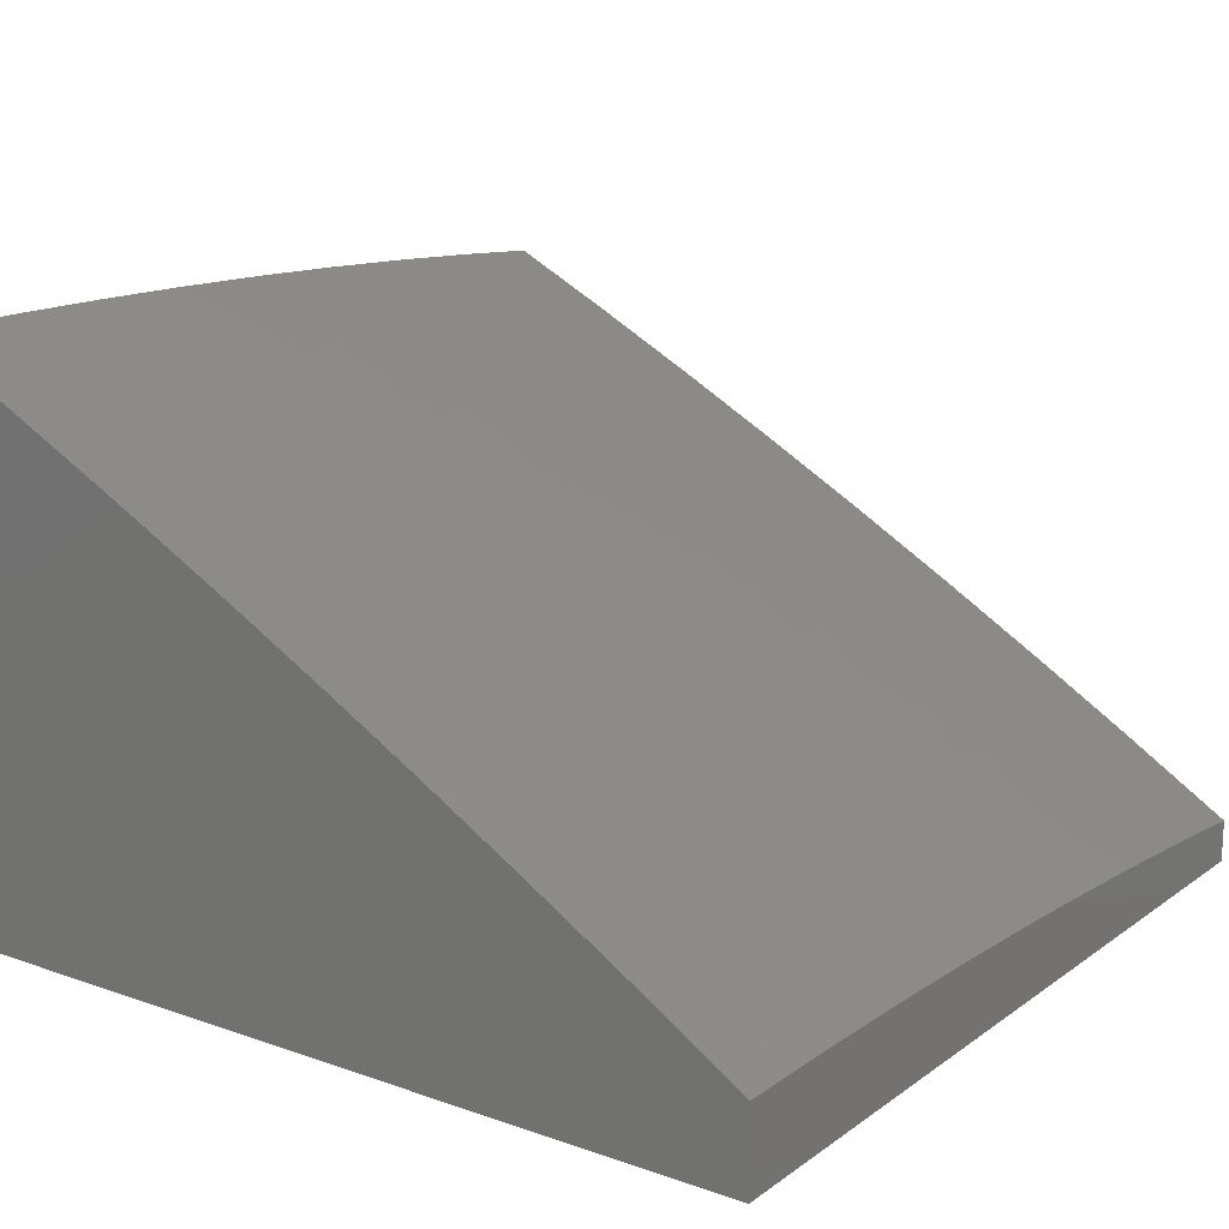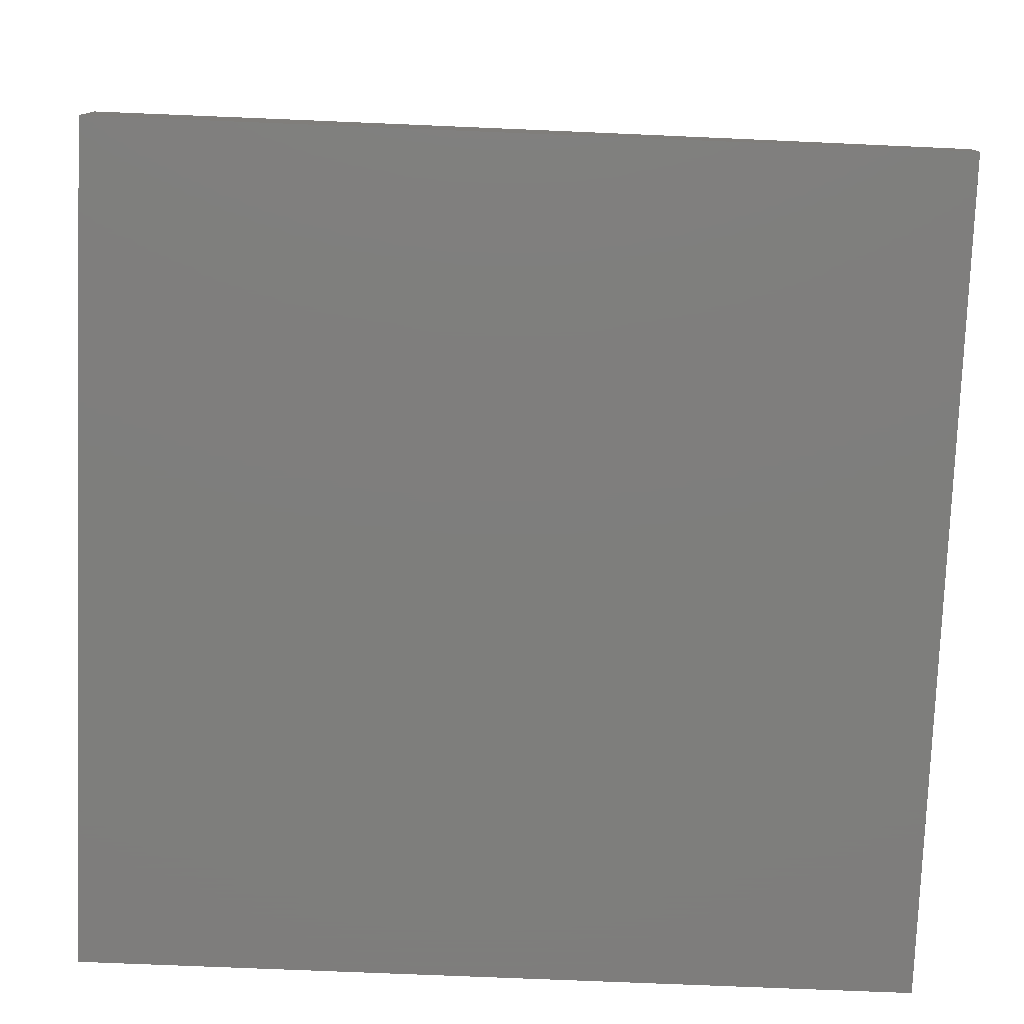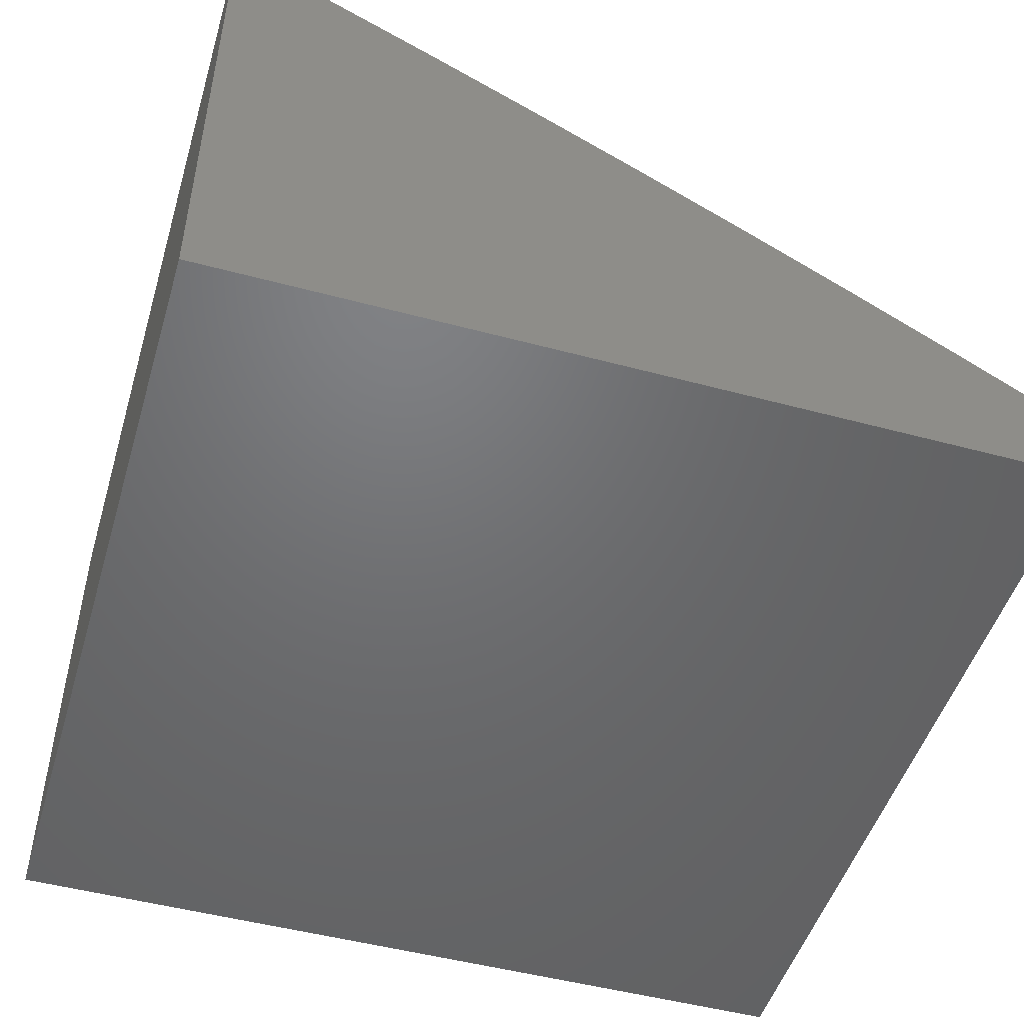
<metadata>
{"format":"stl","ext":"stl","renderer":"f3d","projection":"perspective","resolution":1024,"background":"white","views":[{"elev":16.4,"azim":35.5,"up":"+Y"},{"elev":-77.9,"azim":87.7,"up":"+Y"},{"elev":-49.2,"azim":-16.6,"up":"+Y"}]}
</metadata>
<code>
# stl→obj: 324 verts, 644 faces
v 5.878 9.125 -1
v 5.939 9.091 -0.9683
v 6 9.049 -1
v 5.941 9.093 -0.9367
v 6 9.061 -0.8753
v 5.942 9.095 -0.905
v 5.943 9.097 -0.8734
v 5.881 9.135 -0.8734
v 5.882 9.137 -0.8418
v 5.819 9.176 -0.8418
v 5.82 9.177 -0.8103
v 5.757 9.215 -0.8103
v 5.759 9.217 -0.7787
v 5.695 9.255 -0.7787
v 5.696 9.256 -0.7472
v 5.633 9.293 -0.7472
v 5.634 9.295 -0.7158
v 5.571 9.331 -0.7158
v 5.571 9.333 -0.6843
v 5.508 9.369 -0.6843
v 5.509 9.371 -0.6529
v 5.445 9.406 -0.6529
v 5.445 9.408 -0.6215
v 5.381 9.443 -0.6215
v 5.382 9.444 -0.5901
v 5.253 9.513 -0.5901
v 5.254 9.515 -0.5588
v 5.124 9.582 -0.5588
v 5.125 9.583 -0.5275
v 5 9.647 -0.5005
v 5.126 9.584 -0.4962
v 5.126 9.586 -0.465
v 5.255 9.517 -0.4962
v 5.256 9.518 -0.465
v 5.384 9.448 -0.4962
v 5.385 9.449 -0.465
v 5.448 9.413 -0.4962
v 5.449 9.414 -0.465
v 5.512 9.377 -0.4962
v 5.513 9.378 -0.465
v 5.576 9.341 -0.4962
v 5.577 9.342 -0.465
v 5.64 9.304 -0.4962
v 5.641 9.305 -0.465
v 5.703 9.267 -0.4962
v 5.704 9.268 -0.465
v 5.767 9.23 -0.4962
v 5.767 9.231 -0.465
v 5.83 9.192 -0.4962
v 5.83 9.193 -0.465
v 5.892 9.154 -0.4962
v 5.893 9.155 -0.465
v 5.955 9.115 -0.4962
v 5.956 9.116 -0.465
v 6 9.086 -0.5006
v 5.956 9.117 -0.4338
v 6 9.092 -0.3755
v 5.958 9.119 -0.3714
v 5.958 9.12 -0.3092
v 5.896 9.159 -0.3092
v 5.897 9.16 -0.2471
v 5.834 9.198 -0.2471
v 5.834 9.199 -0.1851
v 5.771 9.237 -0.1851
v 5.772 9.238 -0.1233
v 5.708 9.276 -0.1233
v 5.709 9.276 -0.06157
v 5.645 9.313 -0.06157
v 5.632 9.321 2.877e-50
v 5.581 9.35 -0.06157
v 5.507 9.392 2.455e-50
v 5.517 9.386 -0.06157
v 5.453 9.422 -0.06157
v 5.517 9.385 -0.1233
v 5.453 9.421 -0.1233
v 5.517 9.385 -0.1851
v 5.453 9.42 -0.1851
v 5.516 9.384 -0.2471
v 5.452 9.419 -0.2471
v 5.516 9.383 -0.3092
v 5.451 9.418 -0.3092
v 5.515 9.381 -0.3714
v 5.451 9.417 -0.3714
v 5.514 9.379 -0.4338
v 5.45 9.415 -0.4338
v 5.756 9.2 -1
v 5.814 9.168 -0.9683
v 5.877 9.129 -0.9683
v 5.878 9.131 -0.9367
v 5.879 9.133 -0.905
v 5.632 9.273 -1
v 5.688 9.243 -0.9683
v 5.751 9.205 -0.9683
v 5.753 9.207 -0.9367
v 5.815 9.17 -0.9367
v 5.754 9.21 -0.905
v 5.817 9.172 -0.905
v 5.755 9.212 -0.8734
v 5.818 9.174 -0.8734
v 5.756 9.213 -0.8418
v 5.507 9.344 -1
v 5.561 9.316 -0.9683
v 5.625 9.28 -0.9683
v 5.626 9.282 -0.9367
v 5.689 9.245 -0.9367
v 5.627 9.284 -0.905
v 5.691 9.247 -0.905
v 5.629 9.286 -0.8734
v 5.692 9.249 -0.8734
v 5.63 9.288 -0.8418
v 5.693 9.251 -0.8418
v 5.631 9.29 -0.8103
v 5.694 9.253 -0.8103
v 5.632 9.292 -0.7787
v 5.382 9.413 -1
v 5.434 9.388 -0.9683
v 5.498 9.352 -0.9683
v 5.499 9.354 -0.9367
v 5.563 9.318 -0.9367
v 5.5 9.356 -0.905
v 5.564 9.32 -0.905
v 5.501 9.358 -0.8734
v 5.565 9.322 -0.8734
v 5.503 9.36 -0.8418
v 5.566 9.324 -0.8418
v 5.504 9.362 -0.8103
v 5.567 9.326 -0.8103
v 5.505 9.364 -0.7787
v 5.568 9.328 -0.7787
v 5.506 9.366 -0.7472
v 5.57 9.33 -0.7472
v 5.507 9.368 -0.7158
v 5.37 9.423 -0.9683
v 5.255 9.481 -1
v 5.241 9.492 -0.9683
v 5.128 9.548 -1
v 5.112 9.559 -0.9683
v 5 9.612 -1
v 5.113 9.561 -0.9367
v 5 9.623 -0.8753
v 5.114 9.563 -0.905
v 5.115 9.565 -0.8734
v 5.244 9.496 -0.905
v 5.245 9.498 -0.8734
v 5.372 9.427 -0.905
v 5.373 9.429 -0.8734
v 5.436 9.392 -0.905
v 5.438 9.394 -0.8734
v 5 9.633 -0.7505
v 5.117 9.569 -0.8103
v 5.116 9.567 -0.8418
v 5 9.641 -0.6255
v 5.121 9.576 -0.6843
v 5.12 9.575 -0.7158
v 5.119 9.573 -0.7472
v 5.249 9.506 -0.7472
v 5.248 9.504 -0.7787
v 5.377 9.435 -0.7787
v 5.376 9.433 -0.8103
v 5.44 9.398 -0.8103
v 5.439 9.396 -0.8418
v 5.124 9.581 -0.5901
v 5.123 9.579 -0.6215
v 5.252 9.512 -0.6215
v 5.252 9.511 -0.6529
v 5.38 9.441 -0.6529
v 5.38 9.44 -0.6843
v 5.444 9.405 -0.6843
v 5.443 9.403 -0.7158
v 5.127 9.587 -0.4338
v 5 9.652 -0.3755
v 5.128 9.588 -0.3714
v 5.128 9.59 -0.3092
v 5.257 9.521 -0.3714
v 5.258 9.523 -0.3092
v 5.386 9.452 -0.3714
v 5.387 9.453 -0.3092
v 5 9.656 -0.2504
v 5.129 9.591 -0.2471
v 5.259 9.524 -0.2471
v 5.388 9.455 -0.2471
v 5.13 9.592 -0.1851
v 5 9.658 -0.1252
v 5.13 9.593 -0.1233
v 5.13 9.593 -0.06157
v 5.26 9.526 -0.1233
v 5.26 9.526 -0.06157
v 5.389 9.456 -0.1233
v 5.389 9.457 -0.06157
v 5 9.659 0
v 5.128 9.595 2.685e-51
v 5.255 9.529 9.206e-51
v 5.382 9.461 1.726e-50
v 5.755 9.248 2.762e-50
v 5.772 9.238 -0.06157
v 5.835 9.2 -0.1233
v 5.897 9.161 -0.1851
v 5.959 9.121 -0.2471
v 6 9.096 -0.2504
v 5.835 9.201 -0.06157
v 5.878 9.174 1.879e-50
v 5.898 9.162 -0.06157
v 5.961 9.123 -0.06157
v 5.96 9.123 -0.1233
v 6 9.098 -0.1252
v 5.96 9.122 -0.1851
v 6 9.099 0
v 6 9.079 -0.6256
v 5.954 9.113 -0.5588
v 5.954 9.114 -0.5275
v 6 9.071 -0.7505
v 5.95 9.107 -0.6843
v 5.951 9.109 -0.6529
v 5.952 9.11 -0.6215
v 5.889 9.149 -0.6215
v 5.89 9.15 -0.5901
v 5.827 9.188 -0.5901
v 5.828 9.19 -0.5588
v 5.765 9.228 -0.5588
v 5.766 9.229 -0.5275
v 5.703 9.266 -0.5275
v 5.946 9.1 -0.8103
v 5.947 9.102 -0.7787
v 5.948 9.104 -0.7472
v 5.885 9.143 -0.7472
v 5.886 9.144 -0.7158
v 5.824 9.183 -0.7158
v 5.825 9.184 -0.6843
v 5.762 9.222 -0.6843
v 5.763 9.224 -0.6529
v 5.699 9.261 -0.6529
v 5.7 9.262 -0.6215
v 5.637 9.299 -0.6215
v 5.638 9.301 -0.5901
v 5.574 9.337 -0.5901
v 5.575 9.339 -0.5588
v 5.511 9.375 -0.5588
v 5.512 9.376 -0.5275
v 5.448 9.412 -0.5275
v 5.944 9.099 -0.8418
v 5.883 9.139 -0.8103
v 5.884 9.141 -0.7787
v 5.822 9.179 -0.7787
v 5.949 9.106 -0.7158
v 5.887 9.146 -0.6843
v 5.888 9.147 -0.6529
v 5.826 9.186 -0.6529
v 5.953 9.111 -0.5901
v 5.891 9.151 -0.5588
v 5.892 9.152 -0.5275
v 5.829 9.191 -0.5275
v 5.894 9.156 -0.4338
v 5.831 9.194 -0.4338
v 5.768 9.232 -0.4338
v 5.705 9.269 -0.4338
v 5.641 9.306 -0.4338
v 5.577 9.343 -0.4338
v 5.895 9.157 -0.3714
v 5.832 9.196 -0.3714
v 5.769 9.234 -0.3714
v 5.706 9.271 -0.3714
v 5.642 9.308 -0.3714
v 5.579 9.345 -0.3714
v 5.898 9.162 -0.1233
v 5.823 9.181 -0.7472
v 5.761 9.22 -0.7158
v 5.698 9.259 -0.6843
v 5.636 9.298 -0.6529
v 5.573 9.336 -0.6215
v 5.51 9.373 -0.5901
v 5.447 9.41 -0.5588
v 5.383 9.447 -0.5275
v 5.826 9.187 -0.6215
v 5.764 9.226 -0.5901
v 5.702 9.265 -0.5588
v 5.639 9.303 -0.5275
v 5.833 9.197 -0.3092
v 5.771 9.236 -0.2471
v 5.708 9.275 -0.1851
v 5.645 9.313 -0.1233
v 5.76 9.219 -0.7472
v 5.697 9.258 -0.7158
v 5.635 9.296 -0.6843
v 5.572 9.335 -0.6529
v 5.509 9.372 -0.6215
v 5.446 9.409 -0.5901
v 5.383 9.446 -0.5588
v 5.255 9.516 -0.5275
v 5.763 9.225 -0.6215
v 5.701 9.264 -0.5901
v 5.638 9.302 -0.5588
v 5.576 9.34 -0.5275
v 5.77 9.235 -0.3092
v 5.707 9.273 -0.3092
v 5.643 9.31 -0.3092
v 5.579 9.346 -0.3092
v 5.707 9.274 -0.2471
v 5.644 9.312 -0.1851
v 5.581 9.349 -0.1233
v 5.644 9.311 -0.2471
v 5.58 9.348 -0.2471
v 5.581 9.349 -0.1851
v 5.435 9.39 -0.9367
v 5.371 9.425 -0.9367
v 5.242 9.494 -0.9367
v 5.441 9.4 -0.7787
v 5.442 9.401 -0.7472
v 5.375 9.431 -0.8418
v 5.246 9.5 -0.8418
v 5.247 9.502 -0.8103
v 5.118 9.571 -0.7787
v 5.378 9.437 -0.7472
v 5.379 9.438 -0.7158
v 5.25 9.507 -0.7158
v 5.251 9.509 -0.6843
v 5.122 9.578 -0.6529
v 5.385 9.45 -0.4338
v 5.256 9.519 -0.4338
v 5.388 9.456 -0.1851
v 5.259 9.525 -0.1851
v 5 9 0
v 5 9 -1
v 6 9 -1
v 6 9 0
f 1 2 3
f 3 2 4
f 3 4 5
f 5 4 6
f 5 6 7
f 7 6 8
f 7 8 9
f 9 8 10
f 9 10 11
f 11 10 12
f 11 12 13
f 13 12 14
f 13 14 15
f 15 14 16
f 15 16 17
f 17 16 18
f 17 18 19
f 19 18 20
f 19 20 21
f 21 20 22
f 21 22 23
f 23 22 24
f 23 24 25
f 25 24 26
f 25 26 27
f 27 26 28
f 27 28 29
f 29 28 30
f 29 30 31
f 31 30 32
f 31 32 33
f 33 32 34
f 33 34 35
f 35 34 36
f 35 36 37
f 37 36 38
f 37 38 39
f 39 38 40
f 39 40 41
f 41 40 42
f 41 42 43
f 43 42 44
f 43 44 45
f 45 44 46
f 45 46 47
f 47 46 48
f 47 48 49
f 49 48 50
f 49 50 51
f 51 50 52
f 51 52 53
f 53 52 54
f 53 54 55
f 55 54 56
f 55 56 57
f 57 56 58
f 57 58 59
f 59 58 60
f 59 60 61
f 61 60 62
f 61 62 63
f 63 62 64
f 63 64 65
f 65 64 66
f 65 66 67
f 67 66 68
f 67 68 69
f 69 68 70
f 69 70 71
f 71 70 72
f 71 72 73
f 73 72 74
f 73 74 75
f 75 74 76
f 75 76 77
f 77 76 78
f 77 78 79
f 79 78 80
f 79 80 81
f 81 80 82
f 81 82 83
f 83 82 84
f 83 84 85
f 85 84 40
f 85 40 38
f 86 87 1
f 1 87 88
f 1 88 2
f 2 88 89
f 2 89 4
f 4 89 90
f 4 90 6
f 6 90 8
f 91 92 86
f 86 92 93
f 86 93 87
f 87 93 94
f 87 94 95
f 95 94 96
f 95 96 97
f 97 96 98
f 97 98 99
f 99 98 100
f 99 100 10
f 10 100 12
f 101 102 91
f 91 102 103
f 91 103 92
f 92 103 104
f 92 104 105
f 105 104 106
f 105 106 107
f 107 106 108
f 107 108 109
f 109 108 110
f 109 110 111
f 111 110 112
f 111 112 113
f 113 112 114
f 113 114 14
f 14 114 16
f 115 116 101
f 101 116 117
f 101 117 102
f 102 117 118
f 102 118 119
f 119 118 120
f 119 120 121
f 121 120 122
f 121 122 123
f 123 122 124
f 123 124 125
f 125 124 126
f 125 126 127
f 127 126 128
f 127 128 129
f 129 128 130
f 129 130 131
f 131 130 132
f 131 132 18
f 18 132 20
f 116 115 133
f 133 115 134
f 133 134 135
f 135 134 136
f 135 136 137
f 137 136 138
f 137 138 139
f 139 138 140
f 139 140 141
f 141 140 142
f 141 142 143
f 143 142 144
f 143 144 145
f 145 144 146
f 145 146 147
f 147 146 148
f 147 148 120
f 120 148 122
f 149 150 140
f 140 150 151
f 140 151 142
f 142 151 144
f 152 153 149
f 149 153 154
f 149 154 155
f 155 154 156
f 155 156 157
f 157 156 158
f 157 158 159
f 159 158 160
f 159 160 161
f 161 160 124
f 161 124 122
f 30 28 152
f 152 28 162
f 152 162 163
f 163 162 164
f 163 164 165
f 165 164 166
f 165 166 167
f 167 166 168
f 167 168 169
f 169 168 132
f 169 132 130
f 32 30 170
f 170 30 171
f 170 171 172
f 172 171 173
f 172 173 174
f 174 173 175
f 174 175 176
f 176 175 177
f 176 177 83
f 83 177 81
f 171 178 173
f 173 178 179
f 173 179 175
f 175 179 180
f 175 180 177
f 177 180 181
f 177 181 81
f 81 181 79
f 179 178 182
f 182 178 183
f 182 183 184
f 184 183 185
f 184 185 186
f 186 185 187
f 186 187 188
f 188 187 189
f 188 189 75
f 75 189 73
f 183 190 185
f 185 190 191
f 185 191 192
f 185 192 187
f 187 192 193
f 187 193 189
f 189 193 73
f 193 71 73
f 69 194 67
f 67 194 195
f 67 195 65
f 65 195 196
f 65 196 63
f 63 196 197
f 63 197 61
f 61 197 198
f 61 198 59
f 59 198 199
f 59 199 57
f 195 194 200
f 200 194 201
f 200 201 202
f 202 201 203
f 202 203 204
f 204 203 205
f 204 205 206
f 206 205 199
f 206 199 198
f 201 207 203
f 203 207 205
f 208 209 55
f 55 209 210
f 55 210 53
f 53 210 51
f 211 212 208
f 208 212 213
f 208 213 214
f 214 213 215
f 214 215 216
f 216 215 217
f 216 217 218
f 218 217 219
f 218 219 220
f 220 219 221
f 220 221 45
f 45 221 43
f 5 222 211
f 211 222 223
f 211 223 224
f 224 223 225
f 224 225 226
f 226 225 227
f 226 227 228
f 228 227 229
f 228 229 230
f 230 229 231
f 230 231 232
f 232 231 233
f 232 233 234
f 234 233 235
f 234 235 236
f 236 235 237
f 236 237 238
f 238 237 239
f 238 239 37
f 37 239 35
f 222 5 240
f 240 5 7
f 240 7 9
f 222 240 241
f 241 240 9
f 241 9 11
f 223 222 242
f 242 222 241
f 242 241 243
f 243 241 11
f 243 11 13
f 212 211 244
f 244 211 224
f 244 224 226
f 212 244 245
f 245 244 226
f 245 226 228
f 213 212 246
f 246 212 245
f 246 245 247
f 247 245 228
f 247 228 230
f 209 208 248
f 248 208 214
f 248 214 216
f 209 248 249
f 249 248 216
f 249 216 218
f 210 209 250
f 250 209 249
f 250 249 251
f 251 249 218
f 251 218 220
f 56 54 252
f 252 54 52
f 252 52 253
f 253 52 50
f 253 50 254
f 254 50 48
f 254 48 255
f 255 48 46
f 255 46 256
f 256 46 44
f 256 44 257
f 257 44 42
f 257 42 84
f 84 42 40
f 58 56 258
f 258 56 252
f 258 252 259
f 259 252 253
f 259 253 260
f 260 253 254
f 260 254 261
f 261 254 255
f 261 255 262
f 262 255 256
f 262 256 263
f 263 256 257
f 263 257 82
f 82 257 84
f 198 197 206
f 206 197 264
f 206 264 204
f 204 264 202
f 87 95 88
f 88 95 89
f 95 97 89
f 89 97 90
f 97 99 90
f 90 99 8
f 99 10 8
f 223 242 225
f 225 242 265
f 225 265 227
f 227 265 266
f 227 266 229
f 229 266 267
f 229 267 231
f 231 267 268
f 231 268 233
f 233 268 269
f 233 269 235
f 235 269 270
f 235 270 237
f 237 270 271
f 237 271 239
f 239 271 272
f 239 272 35
f 35 272 33
f 265 242 243
f 213 246 215
f 215 246 273
f 215 273 217
f 217 273 274
f 217 274 219
f 219 274 275
f 219 275 221
f 221 275 276
f 221 276 43
f 43 276 41
f 273 246 247
f 49 51 250
f 250 51 210
f 49 250 251
f 58 258 60
f 60 258 277
f 60 277 62
f 62 277 278
f 62 278 64
f 64 278 279
f 64 279 66
f 66 279 280
f 66 280 68
f 68 280 70
f 277 258 259
f 200 202 264
f 200 264 196
f 196 264 197
f 92 105 93
f 93 105 94
f 105 107 94
f 94 107 96
f 107 109 96
f 96 109 98
f 109 111 98
f 98 111 100
f 111 113 100
f 100 113 12
f 265 243 281
f 281 243 13
f 281 13 15
f 113 14 12
f 265 281 266
f 266 281 282
f 266 282 267
f 267 282 283
f 267 283 268
f 268 283 284
f 268 284 269
f 269 284 285
f 269 285 270
f 270 285 286
f 270 286 271
f 271 286 287
f 271 287 272
f 272 287 288
f 272 288 33
f 33 288 31
f 282 281 15
f 273 247 289
f 289 247 230
f 289 230 232
f 273 289 274
f 274 289 290
f 274 290 275
f 275 290 291
f 275 291 276
f 276 291 292
f 276 292 41
f 41 292 39
f 290 289 232
f 49 251 47
f 47 251 220
f 47 220 45
f 277 259 293
f 293 259 260
f 293 260 294
f 294 260 261
f 294 261 295
f 295 261 262
f 295 262 296
f 296 262 263
f 296 263 80
f 80 263 82
f 277 293 278
f 278 293 297
f 278 297 279
f 279 297 298
f 279 298 280
f 280 298 299
f 280 299 70
f 70 299 72
f 297 293 294
f 200 196 195
f 102 119 103
f 103 119 104
f 119 121 104
f 104 121 106
f 121 123 106
f 106 123 108
f 123 125 108
f 108 125 110
f 125 127 110
f 110 127 112
f 127 129 112
f 112 129 114
f 282 15 17
f 129 131 114
f 114 131 16
f 282 17 283
f 283 17 19
f 283 19 284
f 284 19 21
f 284 21 285
f 285 21 23
f 285 23 286
f 286 23 25
f 286 25 287
f 287 25 27
f 287 27 288
f 288 27 29
f 288 29 31
f 131 18 16
f 290 232 234
f 290 234 291
f 291 234 236
f 291 236 292
f 292 236 238
f 292 238 39
f 39 238 37
f 297 294 300
f 300 294 295
f 300 295 301
f 301 295 296
f 301 296 78
f 78 296 80
f 297 300 298
f 298 300 302
f 298 302 299
f 299 302 74
f 299 74 72
f 302 300 301
f 147 120 118
f 118 117 303
f 303 117 116
f 303 116 304
f 304 116 133
f 304 133 305
f 305 133 135
f 305 135 139
f 139 135 137
f 161 122 148
f 124 160 126
f 126 160 306
f 126 306 128
f 128 306 307
f 128 307 130
f 130 307 169
f 22 20 168
f 168 20 132
f 302 301 76
f 76 301 78
f 76 74 302
f 304 145 303
f 303 145 147
f 303 147 118
f 145 304 143
f 143 304 305
f 143 305 141
f 141 305 139
f 161 148 308
f 308 148 146
f 308 146 309
f 309 146 144
f 309 144 151
f 161 308 159
f 159 308 310
f 159 310 157
f 157 310 311
f 157 311 155
f 155 311 149
f 310 308 309
f 306 160 158
f 307 306 312
f 312 306 158
f 312 158 156
f 169 307 313
f 313 307 312
f 313 312 314
f 314 312 156
f 314 156 154
f 169 313 167
f 167 313 315
f 167 315 165
f 165 315 316
f 165 316 163
f 163 316 152
f 315 313 314
f 22 168 166
f 22 166 24
f 24 166 164
f 24 164 26
f 26 164 162
f 26 162 28
f 85 38 317
f 317 38 36
f 317 36 318
f 318 36 34
f 318 34 170
f 170 34 32
f 83 85 176
f 176 85 317
f 176 317 174
f 174 317 318
f 174 318 172
f 172 318 170
f 77 79 319
f 319 79 181
f 319 181 320
f 320 181 180
f 320 180 182
f 182 180 179
f 75 77 188
f 188 77 319
f 188 319 186
f 186 319 320
f 186 320 184
f 184 320 182
f 151 150 309
f 309 150 310
f 154 153 314
f 314 153 315
f 149 311 150
f 150 311 310
f 152 316 153
f 153 316 315
f 190 183 321
f 321 183 178
f 321 178 171
f 171 30 321
f 321 30 322
f 322 30 152
f 322 152 149
f 149 140 322
f 322 140 138
f 138 136 322
f 322 136 134
f 322 134 115
f 115 101 322
f 322 101 91
f 322 91 86
f 86 1 322
f 322 1 323
f 323 1 3
f 207 201 324
f 324 201 321
f 321 201 194
f 321 194 69
f 69 71 321
f 321 71 193
f 321 193 192
f 192 191 321
f 321 191 190
f 321 322 324
f 324 322 323
f 3 5 323
f 323 5 324
f 324 5 211
f 324 211 208
f 208 55 324
f 324 55 57
f 324 57 199
f 199 205 324
f 324 205 207

</code>
